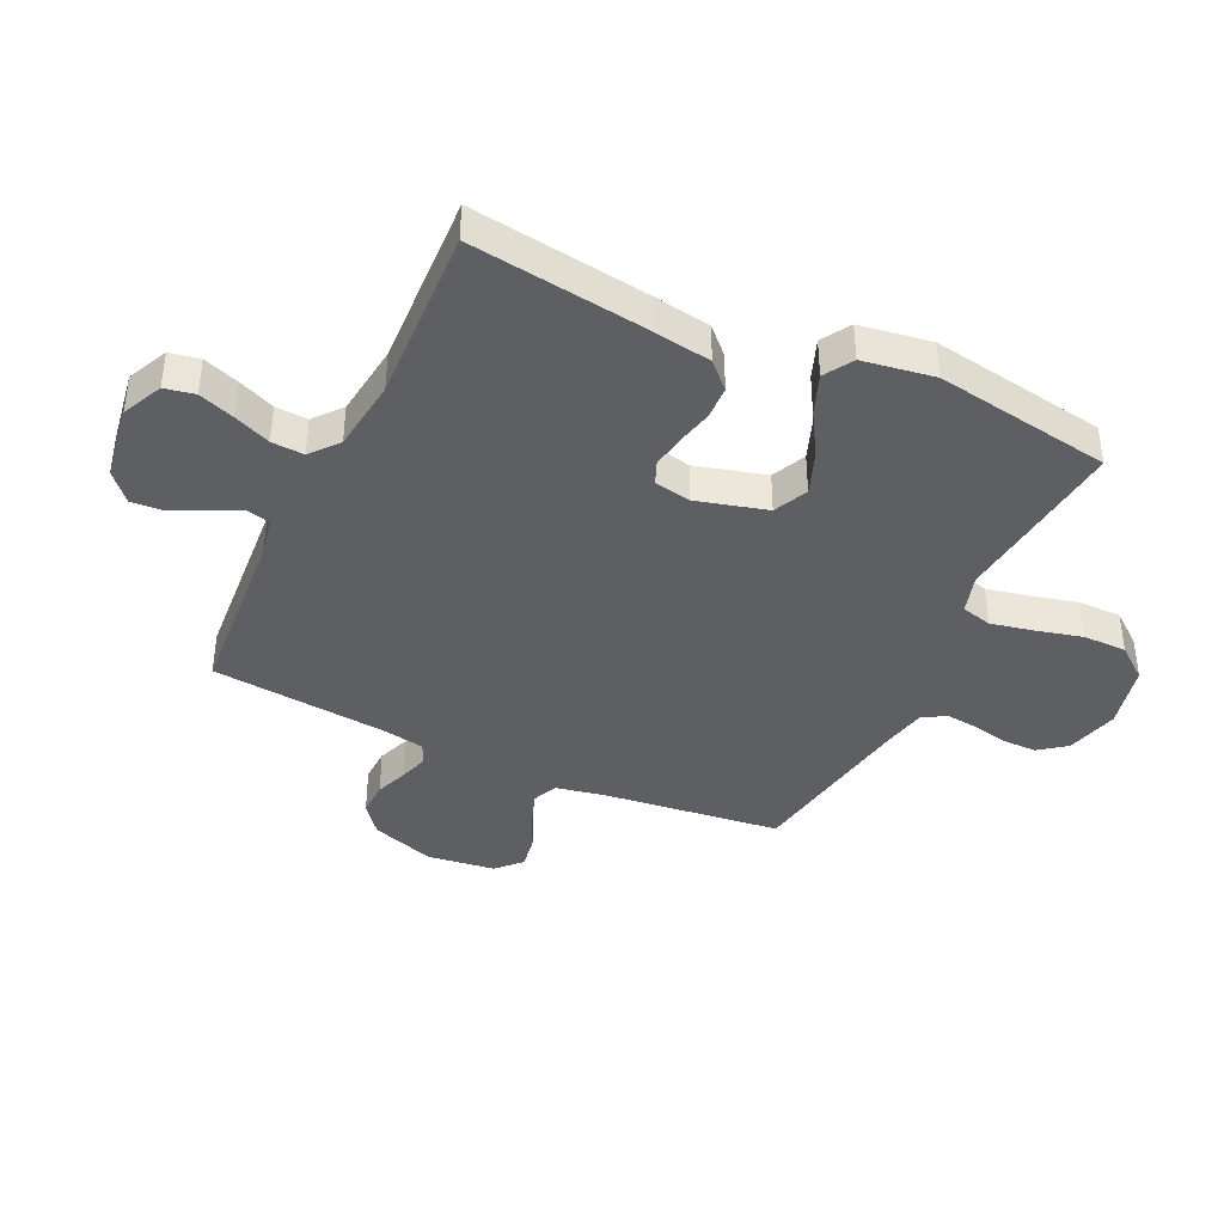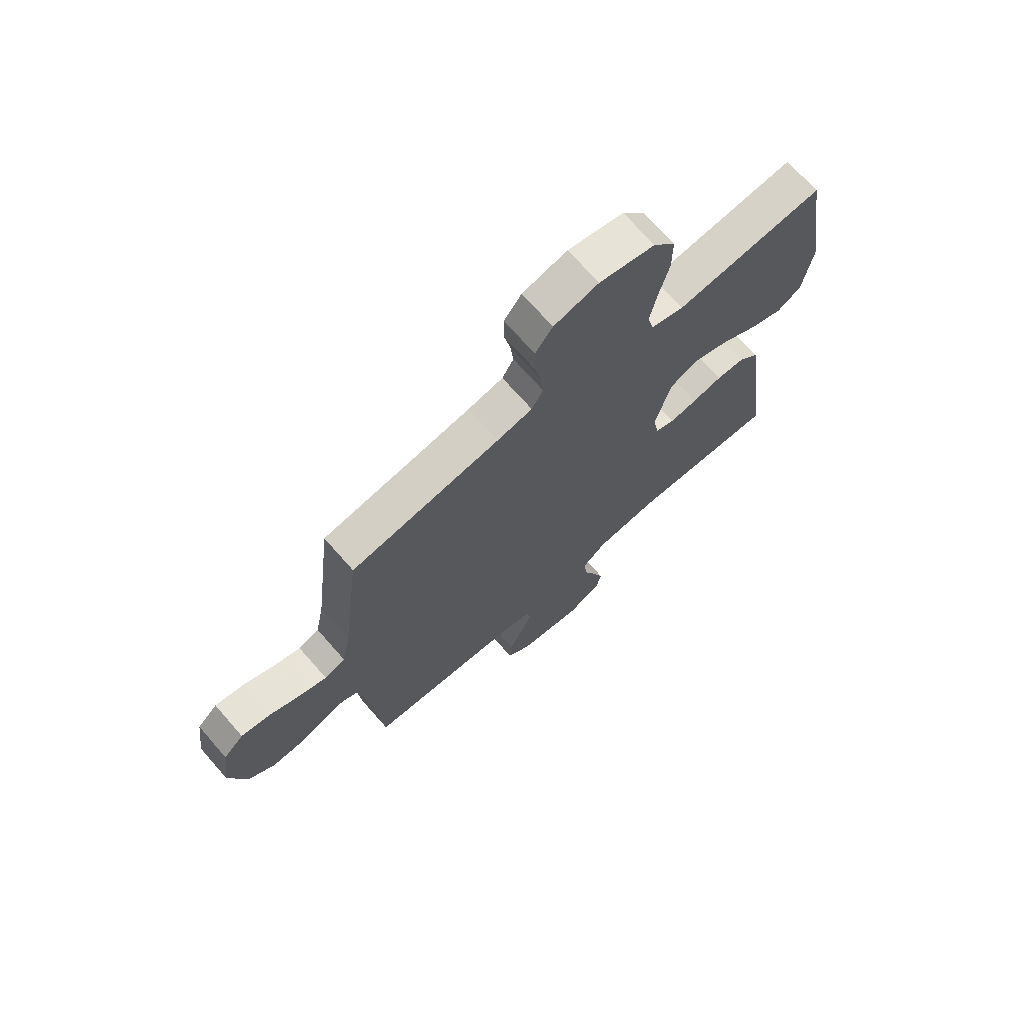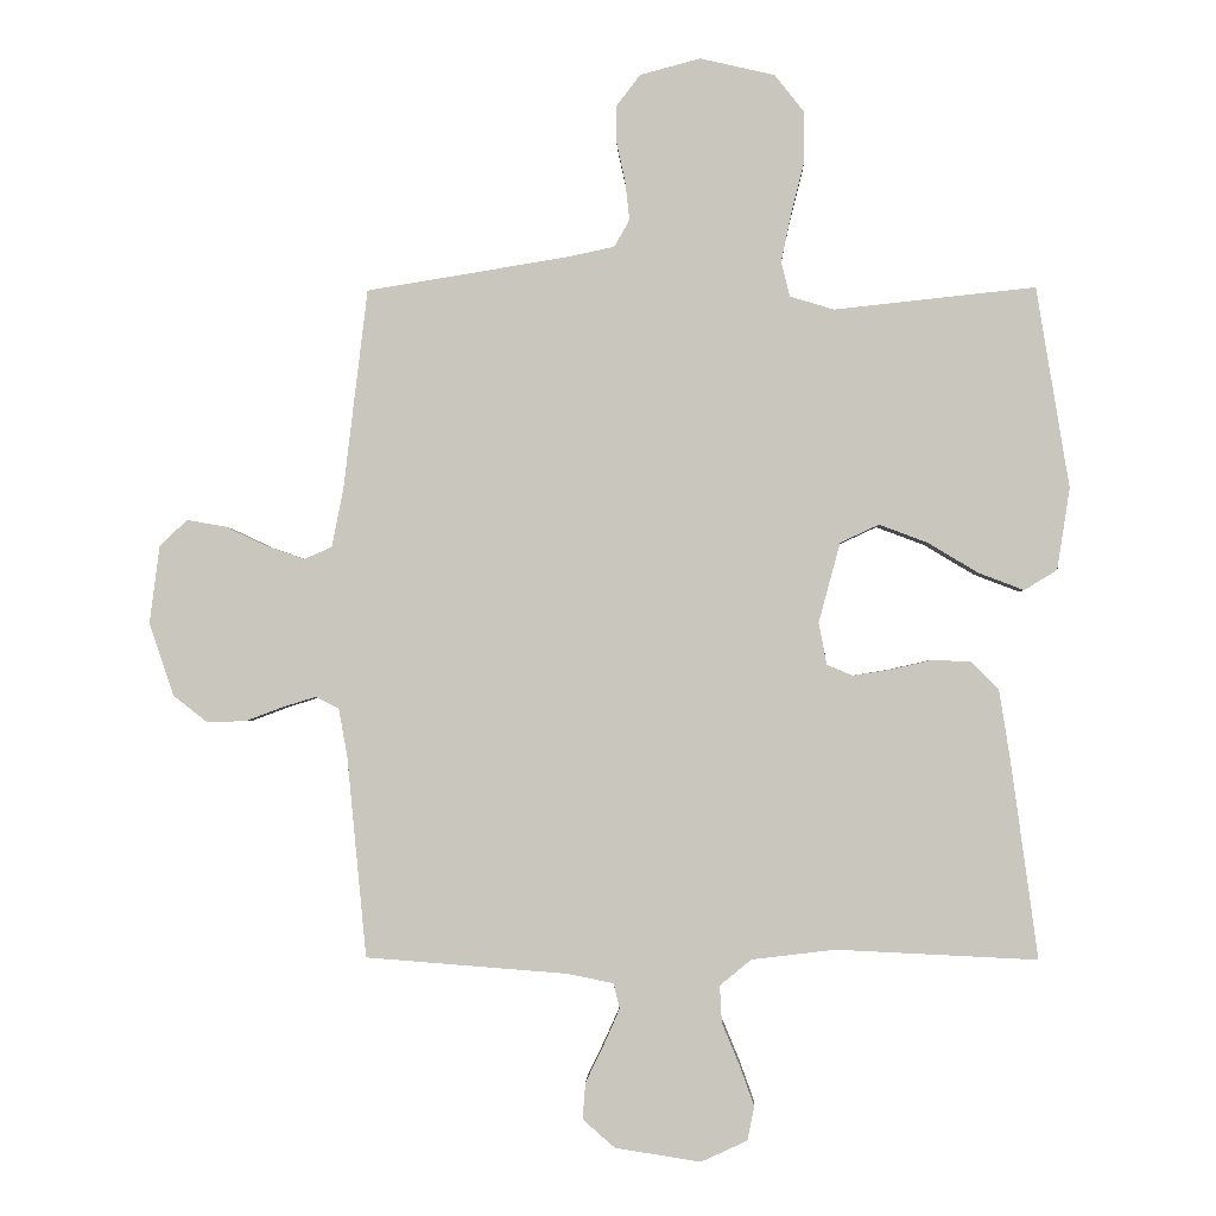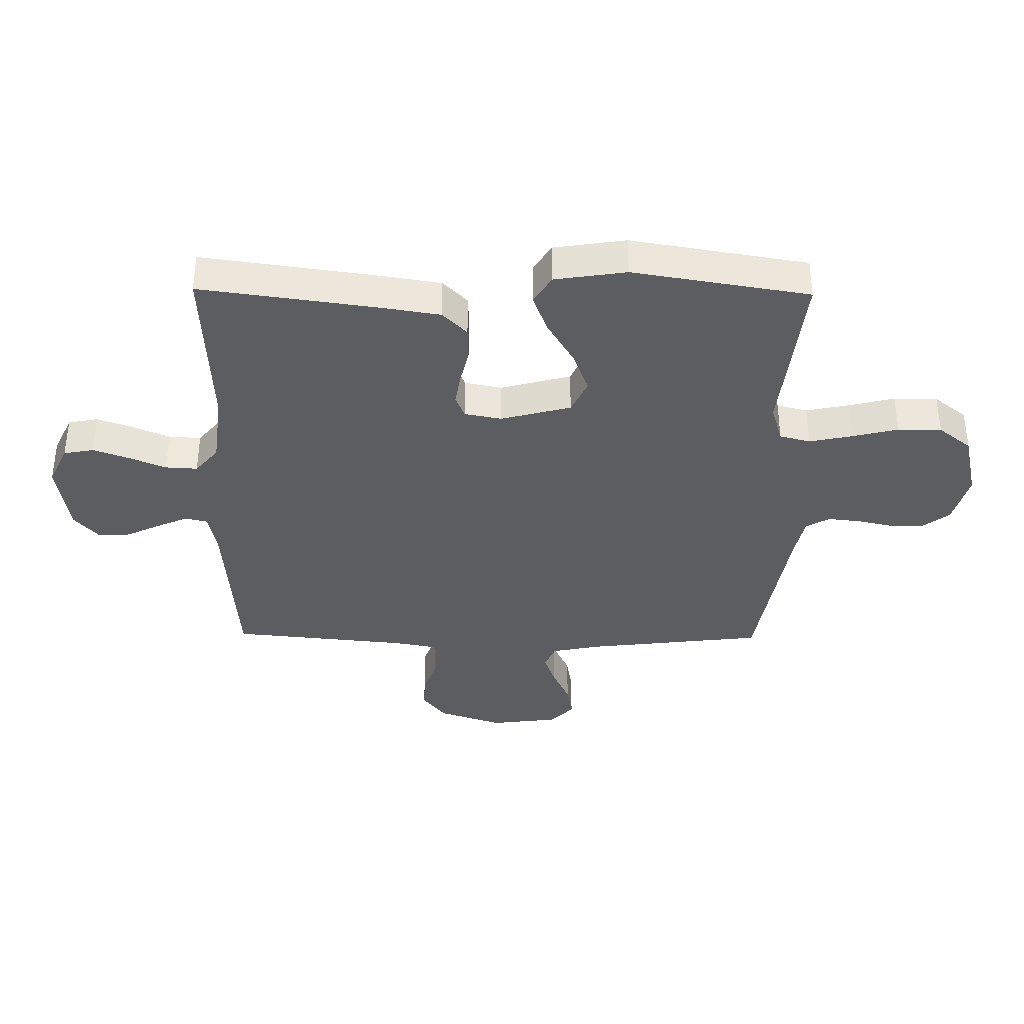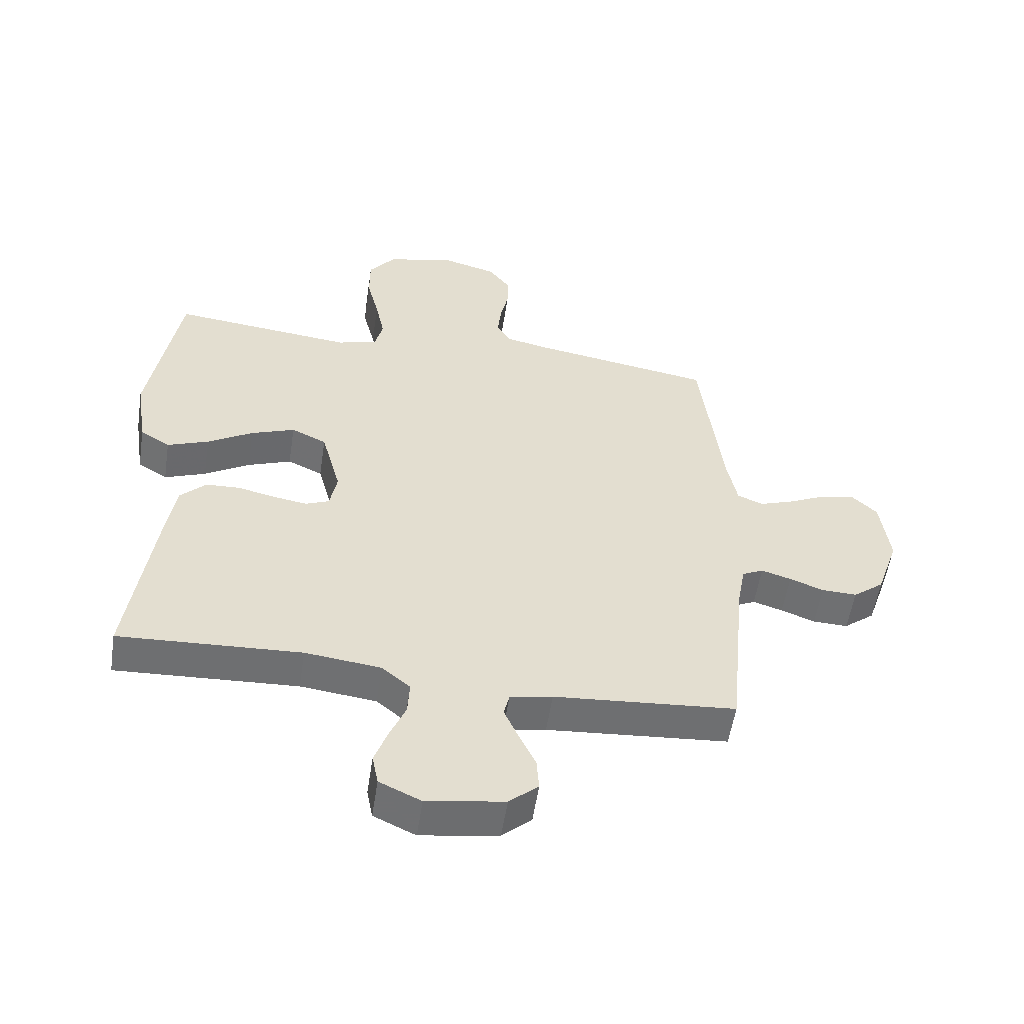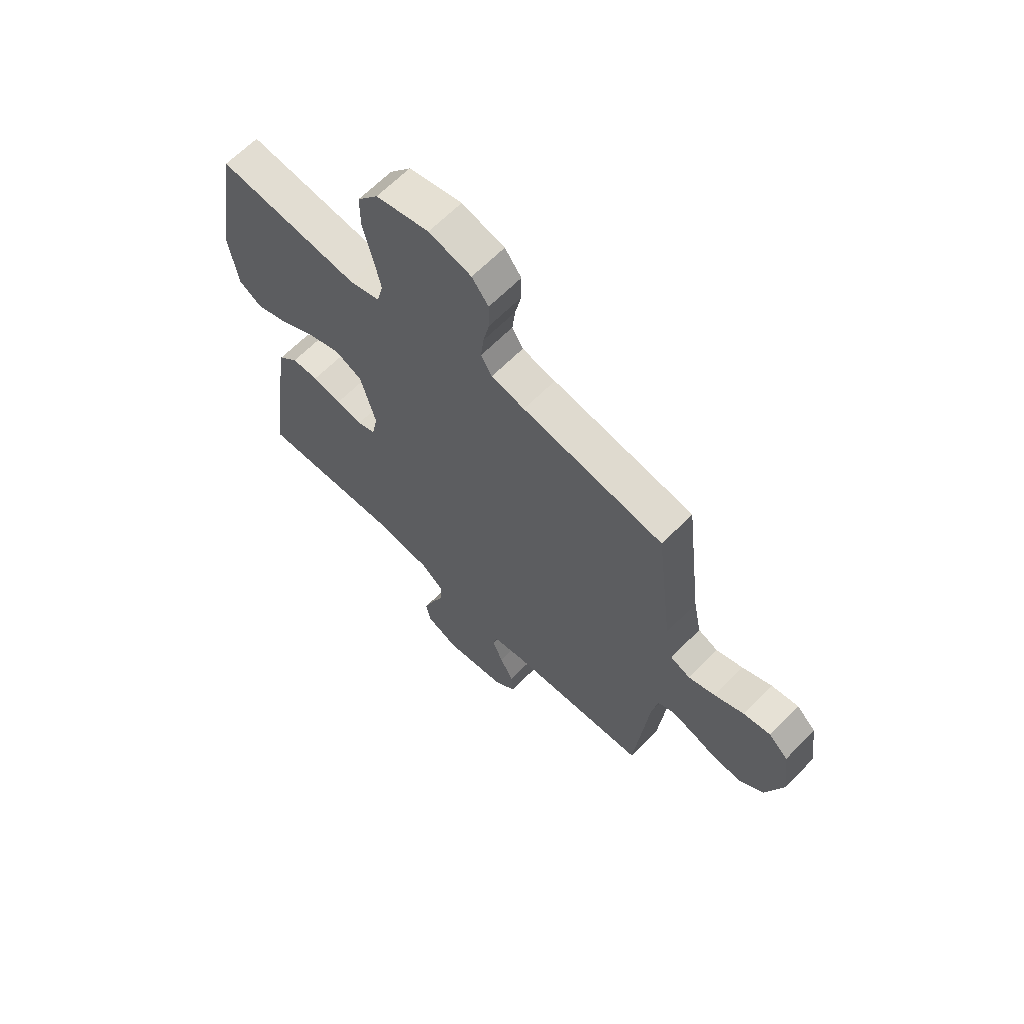
<metadata>
{"format":"obj","ext":"obj","renderer":"f3d","projection":"perspective","resolution":1024,"background":"white","views":[{"elev":-39.9,"azim":-115.3,"up":"+Y"},{"elev":70.6,"azim":138.7,"up":"+Z"},{"elev":-1.5,"azim":-178.0,"up":"+Z"},{"elev":-36.8,"azim":-90.8,"up":"+Y"},{"elev":-54.8,"azim":-8.6,"up":"+Z"},{"elev":64.9,"azim":44.5,"up":"+Z"}]}
</metadata>
<code>
v -0.5 0.07 0.5
v -0.2 0.07 0.468
v -0.134 0.07 0.488
v -0.121 0.07 0.54
v -0.136 0.07 0.612
v -0.156 0.07 0.691
v -0.156 0.07 0.765
v -0.112 0.07 0.821
v 0 0.07 0.847
v 0.09 0.07 0.823
v 0.125 0.07 0.777
v 0.125 0.07 0.719
v 0.112 0.07 0.659
v 0.106 0.07 0.604
v 0.129 0.07 0.564
v 0.2 0.07 0.549
v 0.5 0.07 0.5
v 0.536 0.07 0.2
v 0.553 0.07 0.114
v 0.595 0.07 0.096
v 0.652 0.07 0.116
v 0.714 0.07 0.145
v 0.772 0.07 0.155
v 0.813 0.07 0.116
v 0.828 0.07 0
v 0.791 0.07 -0.109
v 0.74 0.07 -0.149
v 0.682 0.07 -0.147
v 0.626 0.07 -0.126
v 0.577 0.07 -0.111
v 0.542 0.07 -0.128
v 0.529 0.07 -0.2
v 0.5 0.07 -0.5
v 0.2 0.07 -0.523
v 0.13 0.07 -0.537
v 0.121 0.07 -0.575
v 0.144 0.07 -0.627
v 0.172 0.07 -0.685
v 0.176 0.07 -0.739
v 0.128 0.07 -0.781
v 0 0.07 -0.801
v -0.069 0.07 -0.769
v -0.079 0.07 -0.718
v -0.057 0.07 -0.657
v -0.031 0.07 -0.595
v -0.028 0.07 -0.54
v -0.075 0.07 -0.501
v -0.2 0.07 -0.486
v -0.5 0.07 -0.5
v -0.459 0.07 -0.2
v -0.443 0.07 -0.1
v -0.401 0.07 -0.058
v -0.344 0.07 -0.056
v -0.283 0.07 -0.07
v -0.227 0.07 -0.079
v -0.188 0.07 -0.063
v -0.176 0.07 0
v -0.208 0.07 0.119
v -0.266 0.07 0.146
v -0.338 0.07 0.119
v -0.413 0.07 0.074
v -0.481 0.07 0.048
v -0.53 0.07 0.078
v -0.549 0.07 0.2
v -0.5 0 0.5
v -0.2 0 0.468
v -0.134 0 0.488
v -0.121 0 0.54
v -0.136 0 0.612
v -0.156 0 0.691
v -0.156 0 0.765
v -0.112 0 0.821
v 0 0 0.847
v 0.09 0 0.823
v 0.125 0 0.777
v 0.125 0 0.719
v 0.112 0 0.659
v 0.106 0 0.604
v 0.129 0 0.564
v 0.2 0 0.549
v 0.5 0 0.5
v 0.536 0 0.2
v 0.553 0 0.114
v 0.595 0 0.096
v 0.652 0 0.116
v 0.714 0 0.145
v 0.772 0 0.155
v 0.813 0 0.116
v 0.828 0 0
v 0.791 0 -0.109
v 0.74 0 -0.149
v 0.682 0 -0.147
v 0.626 0 -0.126
v 0.577 0 -0.111
v 0.542 0 -0.128
v 0.529 0 -0.2
v 0.5 0 -0.5
v 0.2 0 -0.523
v 0.13 0 -0.537
v 0.121 0 -0.575
v 0.144 0 -0.627
v 0.172 0 -0.685
v 0.176 0 -0.739
v 0.128 0 -0.781
v 0 0 -0.801
v -0.069 0 -0.769
v -0.079 0 -0.718
v -0.057 0 -0.657
v -0.031 0 -0.595
v -0.028 0 -0.54
v -0.075 0 -0.501
v -0.2 0 -0.486
v -0.5 0 -0.5
v -0.459 0 -0.2
v -0.443 0 -0.1
v -0.401 0 -0.058
v -0.344 0 -0.056
v -0.283 0 -0.07
v -0.227 0 -0.079
v -0.188 0 -0.063
v -0.176 0 0
v -0.208 0 0.119
v -0.266 0 0.146
v -0.338 0 0.119
v -0.413 0 0.074
v -0.481 0 0.048
v -0.53 0 0.078
v -0.549 0 0.2
f 63 64 1 2
f 60 61 62 63
f 59 60 63 2
f 58 59 2 3
f 57 58 3 4
f 51 52 53 54
f 51 54 55
f 48 49 50 51
f 47 48 51 55
f 46 47 55 56
f 42 43 44 45
f 40 41 42 45
f 40 45 46
f 37 38 39 40
f 36 37 40 46
f 35 36 46 56
f 32 33 34
f 31 32 34 35
f 26 27 28 29
f 26 29 30
f 25 26 30
f 24 25 30
f 21 22 23 24
f 20 21 24 30
f 19 20 30 31
f 16 17 18
f 15 16 18 19
f 10 11 12 13
f 10 13 14
f 9 10 14
f 8 9 14
f 5 6 7 8
f 4 5 8 14
f 57 4 14 15
f 31 35 56 57
f 15 19 31 57
f 66 65 128 127
f 127 126 125 124
f 66 127 124 123
f 67 66 123 122
f 68 67 122 121
f 118 117 116 115
f 119 118 115
f 115 114 113 112
f 119 115 112 111
f 120 119 111 110
f 109 108 107 106
f 109 106 105 104
f 110 109 104
f 104 103 102 101
f 110 104 101 100
f 120 110 100 99
f 98 97 96
f 99 98 96 95
f 93 92 91 90
f 94 93 90
f 94 90 89
f 94 89 88
f 88 87 86 85
f 94 88 85 84
f 95 94 84 83
f 82 81 80
f 83 82 80 79
f 77 76 75 74
f 78 77 74
f 78 74 73
f 78 73 72
f 72 71 70 69
f 78 72 69 68
f 79 78 68 121
f 121 120 99 95
f 121 95 83 79
f 1 65 66 2
f 2 66 67 3
f 3 67 68 4
f 4 68 69 5
f 5 69 70 6
f 6 70 71 7
f 7 71 72 8
f 8 72 73 9
f 9 73 74 10
f 10 74 75 11
f 11 75 76 12
f 12 76 77 13
f 13 77 78 14
f 14 78 79 15
f 15 79 80 16
f 16 80 81 17
f 17 81 82 18
f 18 82 83 19
f 19 83 84 20
f 20 84 85 21
f 21 85 86 22
f 22 86 87 23
f 23 87 88 24
f 24 88 89 25
f 25 89 90 26
f 26 90 91 27
f 27 91 92 28
f 28 92 93 29
f 29 93 94 30
f 30 94 95 31
f 31 95 96 32
f 32 96 97 33
f 33 97 98 34
f 34 98 99 35
f 35 99 100 36
f 36 100 101 37
f 37 101 102 38
f 38 102 103 39
f 39 103 104 40
f 40 104 105 41
f 41 105 106 42
f 42 106 107 43
f 43 107 108 44
f 44 108 109 45
f 45 109 110 46
f 46 110 111 47
f 47 111 112 48
f 48 112 113 49
f 49 113 114 50
f 50 114 115 51
f 51 115 116 52
f 52 116 117 53
f 53 117 118 54
f 54 118 119 55
f 55 119 120 56
f 56 120 121 57
f 57 121 122 58
f 58 122 123 59
f 59 123 124 60
f 60 124 125 61
f 61 125 126 62
f 62 126 127 63
f 63 127 128 64
f 64 128 65 1

</code>
